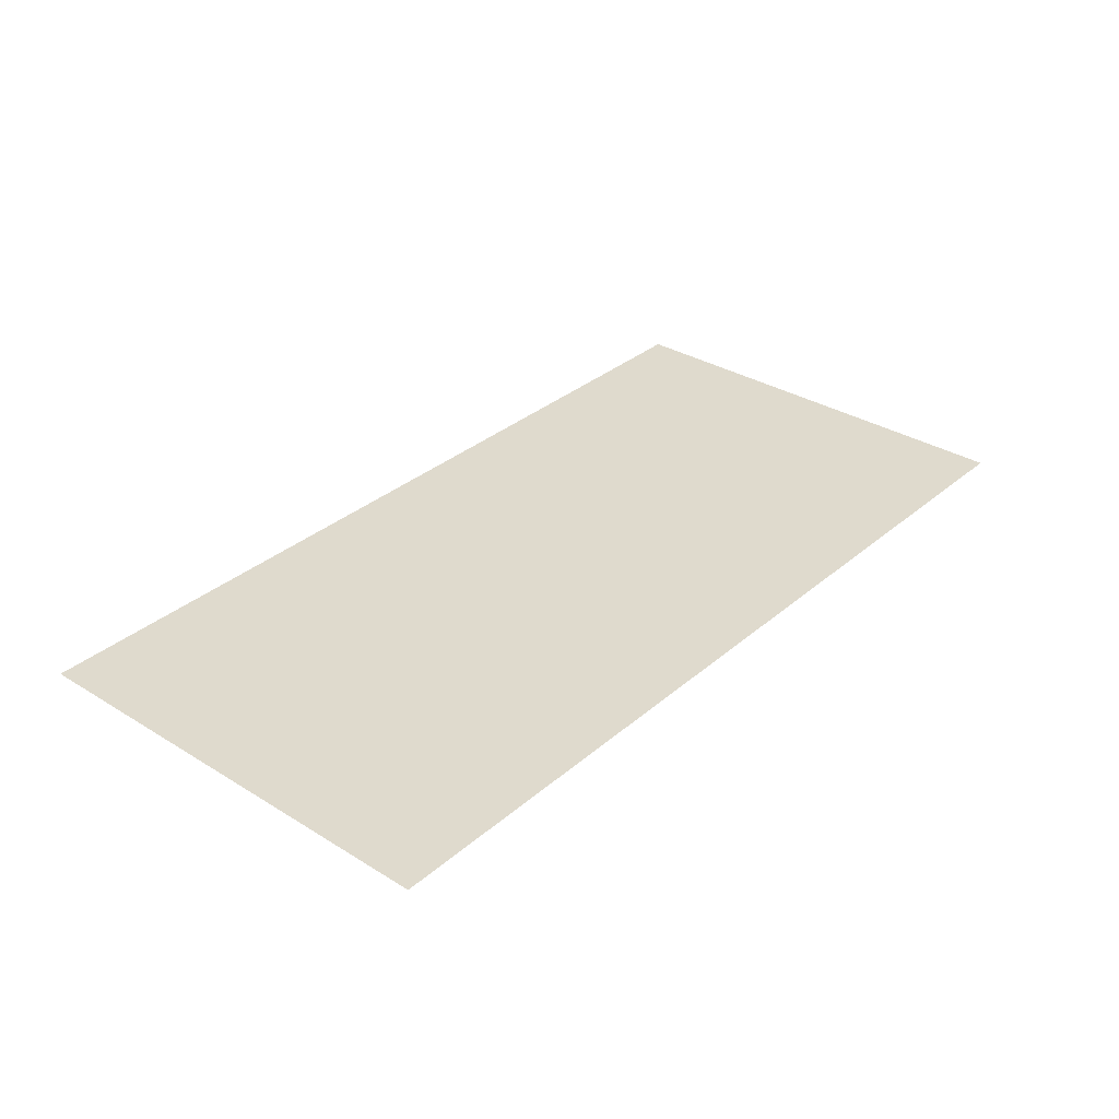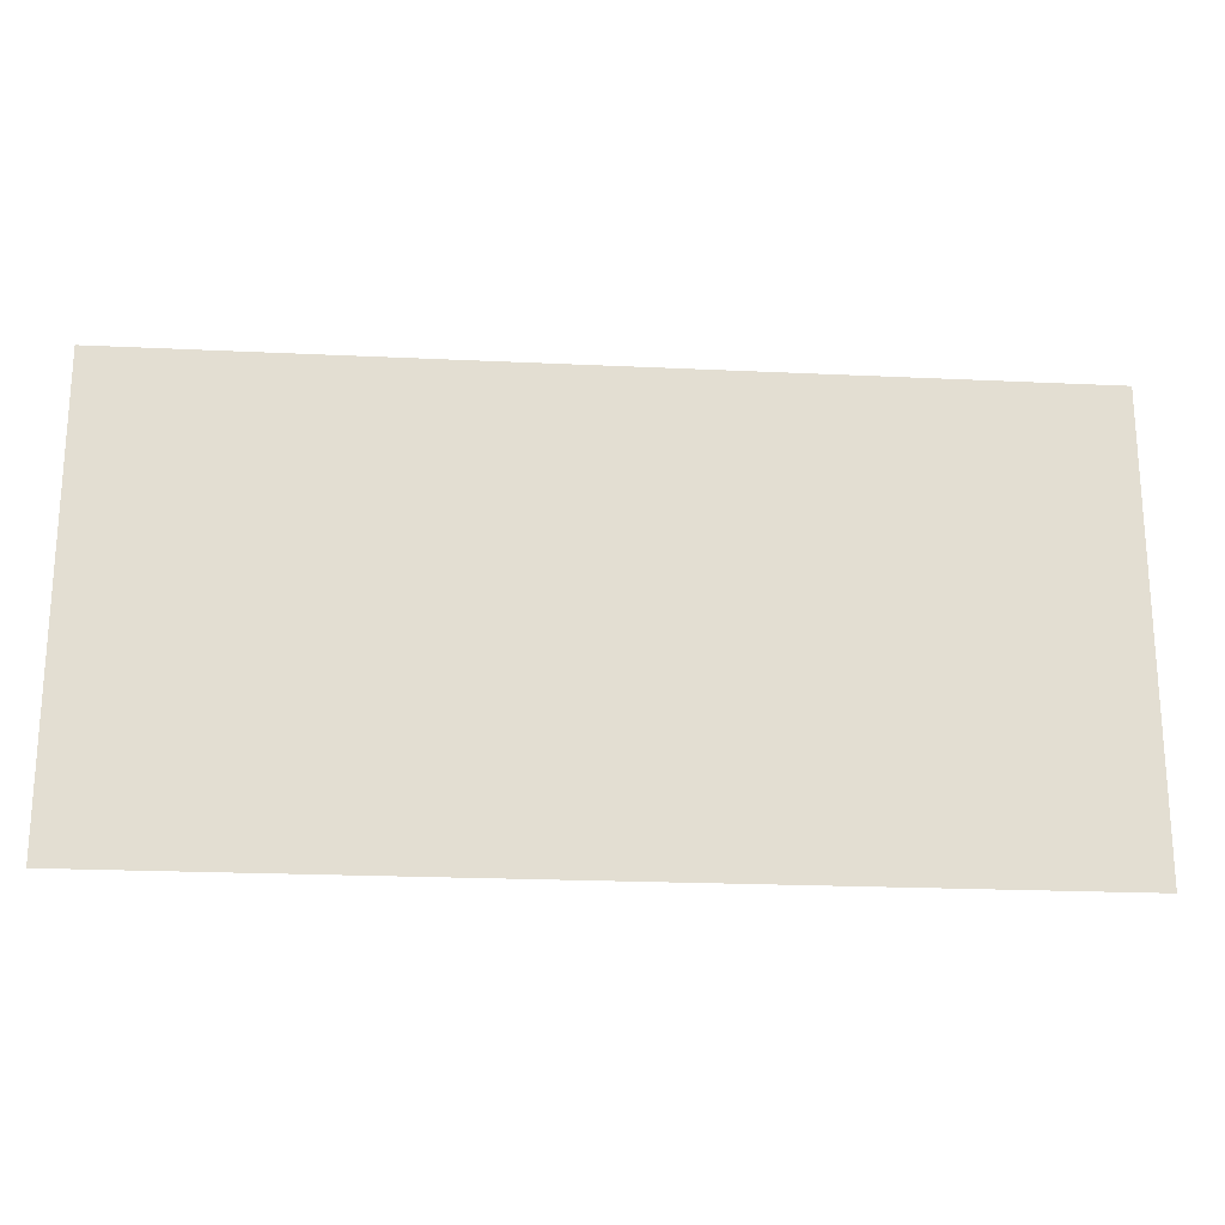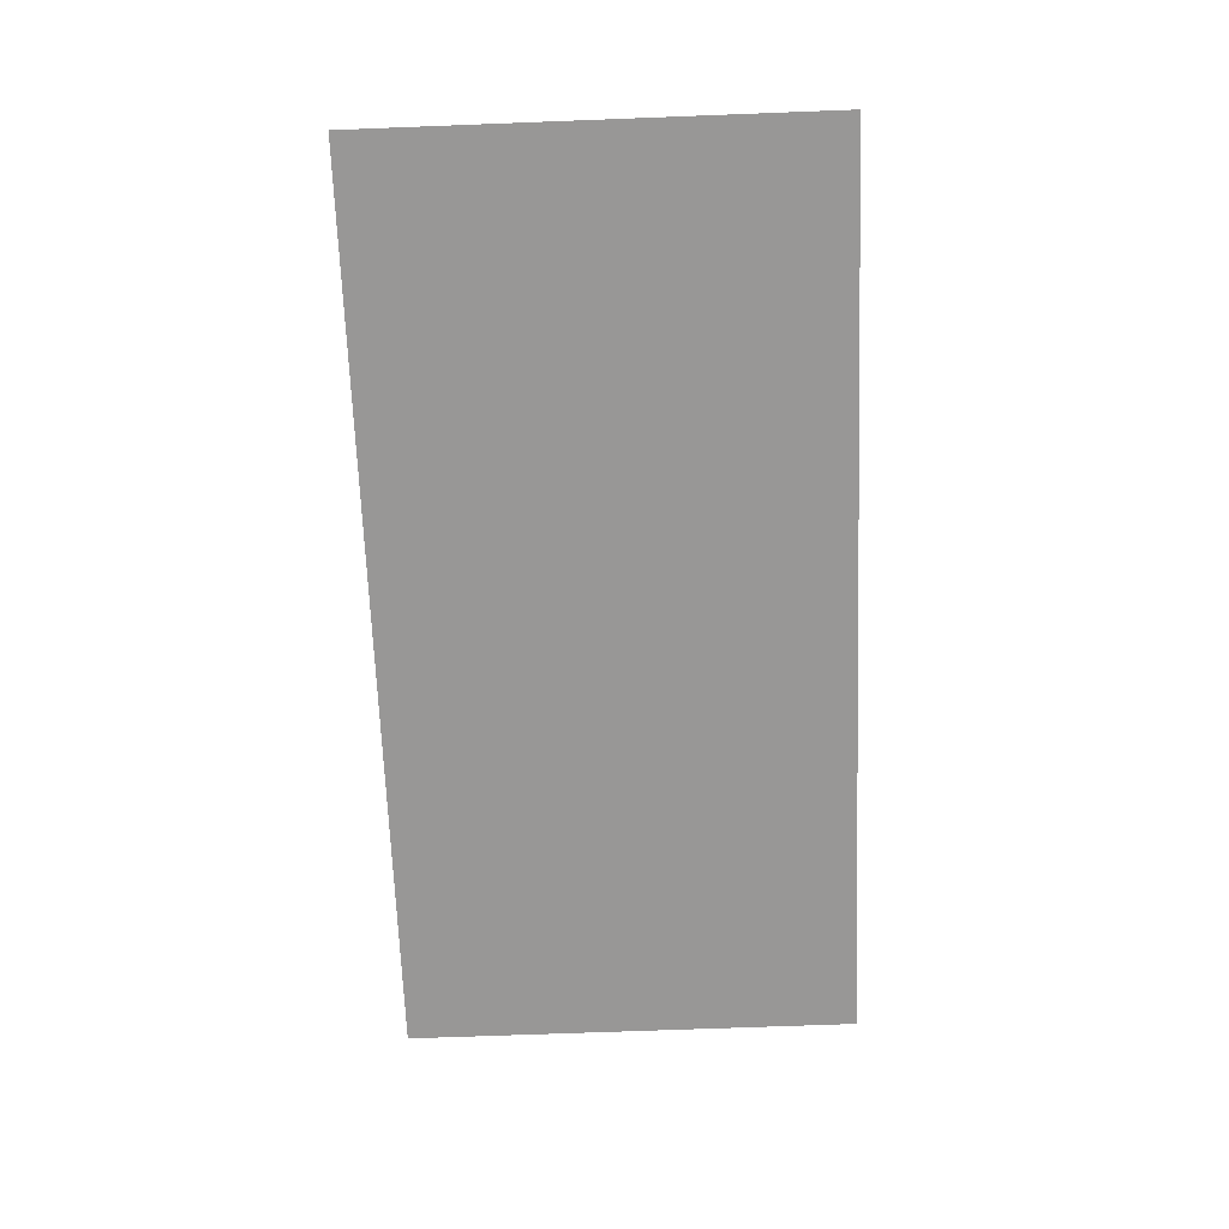
<metadata>
{"format":"obj","ext":"obj","renderer":"f3d","projection":"perspective","resolution":1024,"background":"white","views":[{"elev":32.8,"azim":130.5,"up":"+Z"},{"elev":-21.5,"azim":175.2,"up":"+Y"},{"elev":-68.3,"azim":-87.8,"up":"+Z"}]}
</metadata>
<code>
v 0 -1 0
v -1 -1 0
v -1 0 0
v 0 0 0
v -2 -1 0
v -2 0 0
v -3 -1 0
v -3 0 0
v -4 -1 0
v -4 0 0
v -5 -1 0
v -5 0 0
v -6 -1 0
v -6 0 0
v -7 -1 0
v -7 0 0
v -8 -1 0
v -8 0 0
v -9 -1 0
v -9 0 0
v -10 -1 0
v -10 0 0
v -11 -1 0
v -11 0 0
v -12 -1 0
v -12 0 0
v -13 -1 0
v -13 0 0
v -14 -1 0
v -14 0 0
v -15 -1 0
v -15 0 0
v -16 -1 0
v -16 0 0
v -17 -1 0
v -17 0 0
v -18 -1 0
v -18 0 0
v -19 -1 0
v -19 0 0
v -20 -1 0
v -20 0 0
v -21 -1 0
v -21 0 0
v -22 -1 0
v -22 0 0
v -23 -1 0
v -23 0 0
v -24 -1 0
v -24 0 0
v -25 -1 0
v -25 0 0
v -26 -1 0
v -26 0 0
v -27 -1 0
v -27 0 0
v -28 -1 0
v -28 0 0
v -29 -1 0
v -29 0 0
v -30 -1 0
v -30 0 0
v -31 -1 0
v -31 0 0
v -32 -1 0
v -32 0 0
v 0 -2 0
v -1 -2 0
v -2 -2 0
v -3 -2 0
v -4 -2 0
v -5 -2 0
v -6 -2 0
v -7 -2 0
v -8 -2 0
v -9 -2 0
v -10 -2 0
v -11 -2 0
v -12 -2 0
v -13 -2 0
v -14 -2 0
v -15 -2 0
v -16 -2 0
v -17 -2 0
v -18 -2 0
v -19 -2 0
v -20 -2 0
v -21 -2 0
v -22 -2 0
v -23 -2 0
v -24 -2 0
v -25 -2 0
v -26 -2 0
v -27 -2 0
v -28 -2 0
v -29 -2 0
v -30 -2 0
v -31 -2 0
v -32 -2 0
v 0 -3 0
v -1 -3 0
v -2 -3 0
v -3 -3 0
v -4 -3 0
v -5 -3 0
v -6 -3 0
v -7 -3 0
v -8 -3 0
v -9 -3 0
v -10 -3 0
v -11 -3 0
v -12 -3 0
v -13 -3 0
v -14 -3 0
v -15 -3 0
v -16 -3 0
v -17 -3 0
v -18 -3 0
v -19 -3 0
v -20 -3 0
v -21 -3 0
v -22 -3 0
v -23 -3 0
v -24 -3 0
v -25 -3 0
v -26 -3 0
v -27 -3 0
v -28 -3 0
v -29 -3 0
v -30 -3 0
v -31 -3 0
v -32 -3 0
v 0 -4 0
v -1 -4 0
v -2 -4 0
v -3 -4 0
v -4 -4 0
v -5 -4 0
v -6 -4 0
v -7 -4 0
v -8 -4 0
v -9 -4 0
v -10 -4 0
v -11 -4 0
v -12 -4 0
v -13 -4 0
v -14 -4 0
v -15 -4 0
v -16 -4 0
v -17 -4 0
v -18 -4 0
v -19 -4 0
v -20 -4 0
v -21 -4 0
v -22 -4 0
v -23 -4 0
v -24 -4 0
v -25 -4 0
v -26 -4 0
v -27 -4 0
v -28 -4 0
v -29 -4 0
v -30 -4 0
v -31 -4 0
v -32 -4 0
v 0 -5 0
v -1 -5 0
v -2 -5 0
v -3 -5 0
v -4 -5 0
v -5 -5 0
v -6 -5 0
v -7 -5 0
v -8 -5 0
v -9 -5 0
v -10 -5 0
v -11 -5 0
v -12 -5 0
v -13 -5 0
v -14 -5 0
v -15 -5 0
v -16 -5 0
v -17 -5 0
v -18 -5 0
v -19 -5 0
v -20 -5 0
v -21 -5 0
v -22 -5 0
v -23 -5 0
v -24 -5 0
v -25 -5 0
v -26 -5 0
v -27 -5 0
v -28 -5 0
v -29 -5 0
v -30 -5 0
v -31 -5 0
v -32 -5 0
v 0 -6 0
v -1 -6 0
v -2 -6 0
v -3 -6 0
v -4 -6 0
v -5 -6 0
v -6 -6 0
v -7 -6 0
v -8 -6 0
v -9 -6 0
v -10 -6 0
v -11 -6 0
v -12 -6 0
v -13 -6 0
v -14 -6 0
v -15 -6 0
v -16 -6 0
v -17 -6 0
v -18 -6 0
v -19 -6 0
v -20 -6 0
v -21 -6 0
v -22 -6 0
v -23 -6 0
v -24 -6 0
v -25 -6 0
v -26 -6 0
v -27 -6 0
v -28 -6 0
v -29 -6 0
v -30 -6 0
v -31 -6 0
v -32 -6 0
v 0 -7 0
v -1 -7 0
v -2 -7 0
v -3 -7 0
v -4 -7 0
v -5 -7 0
v -6 -7 0
v -7 -7 0
v -8 -7 0
v -9 -7 0
v -10 -7 0
v -11 -7 0
v -12 -7 0
v -13 -7 0
v -14 -7 0
v -15 -7 0
v -16 -7 0
v -17 -7 0
v -18 -7 0
v -19 -7 0
v -20 -7 0
v -21 -7 0
v -22 -7 0
v -23 -7 0
v -24 -7 0
v -25 -7 0
v -26 -7 0
v -27 -7 0
v -28 -7 0
v -29 -7 0
v -30 -7 0
v -31 -7 0
v -32 -7 0
v 0 -8 0
v -1 -8 0
v -2 -8 0
v -3 -8 0
v -4 -8 0
v -5 -8 0
v -6 -8 0
v -7 -8 0
v -8 -8 0
v -9 -8 0
v -10 -8 0
v -11 -8 0
v -12 -8 0
v -13 -8 0
v -14 -8 0
v -15 -8 0
v -16 -8 0
v -17 -8 0
v -18 -8 0
v -19 -8 0
v -20 -8 0
v -21 -8 0
v -22 -8 0
v -23 -8 0
v -24 -8 0
v -25 -8 0
v -26 -8 0
v -27 -8 0
v -28 -8 0
v -29 -8 0
v -30 -8 0
v -31 -8 0
v -32 -8 0
v 0 -9 0
v -1 -9 0
v -2 -9 0
v -3 -9 0
v -4 -9 0
v -5 -9 0
v -6 -9 0
v -7 -9 0
v -8 -9 0
v -9 -9 0
v -10 -9 0
v -11 -9 0
v -12 -9 0
v -13 -9 0
v -14 -9 0
v -15 -9 0
v -16 -9 0
v -17 -9 0
v -18 -9 0
v -19 -9 0
v -20 -9 0
v -21 -9 0
v -22 -9 0
v -23 -9 0
v -24 -9 0
v -25 -9 0
v -26 -9 0
v -27 -9 0
v -28 -9 0
v -29 -9 0
v -30 -9 0
v -31 -9 0
v -32 -9 0
v 0 -10 0
v -1 -10 0
v -2 -10 0
v -3 -10 0
v -4 -10 0
v -5 -10 0
v -6 -10 0
v -7 -10 0
v -8 -10 0
v -9 -10 0
v -10 -10 0
v -11 -10 0
v -12 -10 0
v -13 -10 0
v -14 -10 0
v -15 -10 0
v -16 -10 0
v -17 -10 0
v -18 -10 0
v -19 -10 0
v -20 -10 0
v -21 -10 0
v -22 -10 0
v -23 -10 0
v -24 -10 0
v -25 -10 0
v -26 -10 0
v -27 -10 0
v -28 -10 0
v -29 -10 0
v -30 -10 0
v -31 -10 0
v -32 -10 0
v 0 -11 0
v -1 -11 0
v -2 -11 0
v -3 -11 0
v -4 -11 0
v -5 -11 0
v -6 -11 0
v -7 -11 0
v -8 -11 0
v -9 -11 0
v -10 -11 0
v -11 -11 0
v -12 -11 0
v -13 -11 0
v -14 -11 0
v -15 -11 0
v -16 -11 0
v -17 -11 0
v -18 -11 0
v -19 -11 0
v -20 -11 0
v -21 -11 0
v -22 -11 0
v -23 -11 0
v -24 -11 0
v -25 -11 0
v -26 -11 0
v -27 -11 0
v -28 -11 0
v -29 -11 0
v -30 -11 0
v -31 -11 0
v -32 -11 0
v 0 -12 0
v -1 -12 0
v -2 -12 0
v -3 -12 0
v -4 -12 0
v -5 -12 0
v -6 -12 0
v -7 -12 0
v -8 -12 0
v -9 -12 0
v -10 -12 0
v -11 -12 0
v -12 -12 0
v -13 -12 0
v -14 -12 0
v -15 -12 0
v -16 -12 0
v -17 -12 0
v -18 -12 0
v -19 -12 0
v -20 -12 0
v -21 -12 0
v -22 -12 0
v -23 -12 0
v -24 -12 0
v -25 -12 0
v -26 -12 0
v -27 -12 0
v -28 -12 0
v -29 -12 0
v -30 -12 0
v -31 -12 0
v -32 -12 0
v 0 -13 0
v -1 -13 0
v -2 -13 0
v -3 -13 0
v -4 -13 0
v -5 -13 0
v -6 -13 0
v -7 -13 0
v -8 -13 0
v -9 -13 0
v -10 -13 0
v -11 -13 0
v -12 -13 0
v -13 -13 0
v -14 -13 0
v -15 -13 0
v -16 -13 0
v -17 -13 0
v -18 -13 0
v -19 -13 0
v -20 -13 0
v -21 -13 0
v -22 -13 0
v -23 -13 0
v -24 -13 0
v -25 -13 0
v -26 -13 0
v -27 -13 0
v -28 -13 0
v -29 -13 0
v -30 -13 0
v -31 -13 0
v -32 -13 0
v 0 -14 0
v -1 -14 0
v -2 -14 0
v -3 -14 0
v -4 -14 0
v -5 -14 0
v -6 -14 0
v -7 -14 0
v -8 -14 0
v -9 -14 0
v -10 -14 0
v -11 -14 0
v -12 -14 0
v -13 -14 0
v -14 -14 0
v -15 -14 0
v -16 -14 0
v -17 -14 0
v -18 -14 0
v -19 -14 0
v -20 -14 0
v -21 -14 0
v -22 -14 0
v -23 -14 0
v -24 -14 0
v -25 -14 0
v -26 -14 0
v -27 -14 0
v -28 -14 0
v -29 -14 0
v -30 -14 0
v -31 -14 0
v -32 -14 0
v 0 -15 0
v -1 -15 0
v -2 -15 0
v -3 -15 0
v -4 -15 0
v -5 -15 0
v -6 -15 0
v -7 -15 0
v -8 -15 0
v -9 -15 0
v -10 -15 0
v -11 -15 0
v -12 -15 0
v -13 -15 0
v -14 -15 0
v -15 -15 0
v -16 -15 0
v -17 -15 0
v -18 -15 0
v -19 -15 0
v -20 -15 0
v -21 -15 0
v -22 -15 0
v -23 -15 0
v -24 -15 0
v -25 -15 0
v -26 -15 0
v -27 -15 0
v -28 -15 0
v -29 -15 0
v -30 -15 0
v -31 -15 0
v -32 -15 0
v 0 -16 0
v -1 -16 0
v -2 -16 0
v -3 -16 0
v -4 -16 0
v -5 -16 0
v -6 -16 0
v -7 -16 0
v -8 -16 0
v -9 -16 0
v -10 -16 0
v -11 -16 0
v -12 -16 0
v -13 -16 0
v -14 -16 0
v -15 -16 0
v -16 -16 0
v -17 -16 0
v -18 -16 0
v -19 -16 0
v -20 -16 0
v -21 -16 0
v -22 -16 0
v -23 -16 0
v -24 -16 0
v -25 -16 0
v -26 -16 0
v -27 -16 0
v -28 -16 0
v -29 -16 0
v -30 -16 0
v -31 -16 0
v -32 -16 0
g mesh_0001
f 1 2 3 4
f 2 5 6 3
f 5 7 8 6
f 7 9 10 8
f 9 11 12 10
f 11 13 14 12
f 13 15 16 14
f 15 17 18 16
f 17 19 20 18
f 19 21 22 20
f 21 23 24 22
f 23 25 26 24
f 25 27 28 26
f 27 29 30 28
f 29 31 32 30
f 31 33 34 32
f 33 35 36 34
f 35 37 38 36
f 37 39 40 38
f 39 41 42 40
f 41 43 44 42
f 43 45 46 44
f 45 47 48 46
f 47 49 50 48
f 49 51 52 50
f 51 53 54 52
f 53 55 56 54
f 55 57 58 56
f 57 59 60 58
f 59 61 62 60
f 61 63 64 62
f 63 65 66 64
f 67 68 2 1
f 68 69 5 2
f 69 70 7 5
f 70 71 9 7
f 71 72 11 9
f 72 73 13 11
f 73 74 15 13
f 74 75 17 15
f 75 76 19 17
f 76 77 21 19
f 77 78 23 21
f 78 79 25 23
f 79 80 27 25
f 80 81 29 27
f 81 82 31 29
f 82 83 33 31
f 83 84 35 33
f 84 85 37 35
f 85 86 39 37
f 86 87 41 39
f 87 88 43 41
f 88 89 45 43
f 89 90 47 45
f 90 91 49 47
f 91 92 51 49
f 92 93 53 51
f 93 94 55 53
f 94 95 57 55
f 95 96 59 57
f 96 97 61 59
f 97 98 63 61
f 98 99 65 63
f 100 101 68 67
f 101 102 69 68
f 102 103 70 69
f 103 104 71 70
f 104 105 72 71
f 105 106 73 72
f 106 107 74 73
f 107 108 75 74
f 108 109 76 75
f 109 110 77 76
f 110 111 78 77
f 111 112 79 78
f 112 113 80 79
f 113 114 81 80
f 114 115 82 81
f 115 116 83 82
f 116 117 84 83
f 117 118 85 84
f 118 119 86 85
f 119 120 87 86
f 120 121 88 87
f 121 122 89 88
f 122 123 90 89
f 123 124 91 90
f 124 125 92 91
f 125 126 93 92
f 126 127 94 93
f 127 128 95 94
f 128 129 96 95
f 129 130 97 96
f 130 131 98 97
f 131 132 99 98
f 133 134 101 100
f 134 135 102 101
f 135 136 103 102
f 136 137 104 103
f 137 138 105 104
f 138 139 106 105
f 139 140 107 106
f 140 141 108 107
f 141 142 109 108
f 142 143 110 109
f 143 144 111 110
f 144 145 112 111
f 145 146 113 112
f 146 147 114 113
f 147 148 115 114
f 148 149 116 115
f 149 150 117 116
f 150 151 118 117
f 151 152 119 118
f 152 153 120 119
f 153 154 121 120
f 154 155 122 121
f 155 156 123 122
f 156 157 124 123
f 157 158 125 124
f 158 159 126 125
f 159 160 127 126
f 160 161 128 127
f 161 162 129 128
f 162 163 130 129
f 163 164 131 130
f 164 165 132 131
f 166 167 134 133
f 167 168 135 134
f 168 169 136 135
f 169 170 137 136
f 170 171 138 137
f 171 172 139 138
f 172 173 140 139
f 173 174 141 140
f 174 175 142 141
f 175 176 143 142
f 176 177 144 143
f 177 178 145 144
f 178 179 146 145
f 179 180 147 146
f 180 181 148 147
f 181 182 149 148
f 182 183 150 149
f 183 184 151 150
f 184 185 152 151
f 185 186 153 152
f 186 187 154 153
f 187 188 155 154
f 188 189 156 155
f 189 190 157 156
f 190 191 158 157
f 191 192 159 158
f 192 193 160 159
f 193 194 161 160
f 194 195 162 161
f 195 196 163 162
f 196 197 164 163
f 197 198 165 164
f 199 200 167 166
f 200 201 168 167
f 201 202 169 168
f 202 203 170 169
f 203 204 171 170
f 204 205 172 171
f 205 206 173 172
f 206 207 174 173
f 207 208 175 174
f 208 209 176 175
f 209 210 177 176
f 210 211 178 177
f 211 212 179 178
f 212 213 180 179
f 213 214 181 180
f 214 215 182 181
f 215 216 183 182
f 216 217 184 183
f 217 218 185 184
f 218 219 186 185
f 219 220 187 186
f 220 221 188 187
f 221 222 189 188
f 222 223 190 189
f 223 224 191 190
f 224 225 192 191
f 225 226 193 192
f 226 227 194 193
f 227 228 195 194
f 228 229 196 195
f 229 230 197 196
f 230 231 198 197
f 232 233 200 199
f 233 234 201 200
f 234 235 202 201
f 235 236 203 202
f 236 237 204 203
f 237 238 205 204
f 238 239 206 205
f 239 240 207 206
f 240 241 208 207
f 241 242 209 208
f 242 243 210 209
f 243 244 211 210
f 244 245 212 211
f 245 246 213 212
f 246 247 214 213
f 247 248 215 214
f 248 249 216 215
f 249 250 217 216
f 250 251 218 217
f 251 252 219 218
f 252 253 220 219
f 253 254 221 220
f 254 255 222 221
f 255 256 223 222
f 256 257 224 223
f 257 258 225 224
f 258 259 226 225
f 259 260 227 226
f 260 261 228 227
f 261 262 229 228
f 262 263 230 229
f 263 264 231 230
f 265 266 233 232
f 266 267 234 233
f 267 268 235 234
f 268 269 236 235
f 269 270 237 236
f 270 271 238 237
f 271 272 239 238
f 272 273 240 239
f 273 274 241 240
f 274 275 242 241
f 275 276 243 242
f 276 277 244 243
f 277 278 245 244
f 278 279 246 245
f 279 280 247 246
f 280 281 248 247
f 281 282 249 248
f 282 283 250 249
f 283 284 251 250
f 284 285 252 251
f 285 286 253 252
f 286 287 254 253
f 287 288 255 254
f 288 289 256 255
f 289 290 257 256
f 290 291 258 257
f 291 292 259 258
f 292 293 260 259
f 293 294 261 260
f 294 295 262 261
f 295 296 263 262
f 296 297 264 263
f 298 299 266 265
f 299 300 267 266
f 300 301 268 267
f 301 302 269 268
f 302 303 270 269
f 303 304 271 270
f 304 305 272 271
f 305 306 273 272
f 306 307 274 273
f 307 308 275 274
f 308 309 276 275
f 309 310 277 276
f 310 311 278 277
f 311 312 279 278
f 312 313 280 279
f 313 314 281 280
f 314 315 282 281
f 315 316 283 282
f 316 317 284 283
f 317 318 285 284
f 318 319 286 285
f 319 320 287 286
f 320 321 288 287
f 321 322 289 288
f 322 323 290 289
f 323 324 291 290
f 324 325 292 291
f 325 326 293 292
f 326 327 294 293
f 327 328 295 294
f 328 329 296 295
f 329 330 297 296
f 331 332 299 298
f 332 333 300 299
f 333 334 301 300
f 334 335 302 301
f 335 336 303 302
f 336 337 304 303
f 337 338 305 304
f 338 339 306 305
f 339 340 307 306
f 340 341 308 307
f 341 342 309 308
f 342 343 310 309
f 343 344 311 310
f 344 345 312 311
f 345 346 313 312
f 346 347 314 313
f 347 348 315 314
f 348 349 316 315
f 349 350 317 316
f 350 351 318 317
f 351 352 319 318
f 352 353 320 319
f 353 354 321 320
f 354 355 322 321
f 355 356 323 322
f 356 357 324 323
f 357 358 325 324
f 358 359 326 325
f 359 360 327 326
f 360 361 328 327
f 361 362 329 328
f 362 363 330 329
f 364 365 332 331
f 365 366 333 332
f 366 367 334 333
f 367 368 335 334
f 368 369 336 335
f 369 370 337 336
f 370 371 338 337
f 371 372 339 338
f 372 373 340 339
f 373 374 341 340
f 374 375 342 341
f 375 376 343 342
f 376 377 344 343
f 377 378 345 344
f 378 379 346 345
f 379 380 347 346
f 380 381 348 347
f 381 382 349 348
f 382 383 350 349
f 383 384 351 350
f 384 385 352 351
f 385 386 353 352
f 386 387 354 353
f 387 388 355 354
f 388 389 356 355
f 389 390 357 356
f 390 391 358 357
f 391 392 359 358
f 392 393 360 359
f 393 394 361 360
f 394 395 362 361
f 395 396 363 362
f 397 398 365 364
f 398 399 366 365
f 399 400 367 366
f 400 401 368 367
f 401 402 369 368
f 402 403 370 369
f 403 404 371 370
f 404 405 372 371
f 405 406 373 372
f 406 407 374 373
f 407 408 375 374
f 408 409 376 375
f 409 410 377 376
f 410 411 378 377
f 411 412 379 378
f 412 413 380 379
f 413 414 381 380
f 414 415 382 381
f 415 416 383 382
f 416 417 384 383
f 417 418 385 384
f 418 419 386 385
f 419 420 387 386
f 420 421 388 387
f 421 422 389 388
f 422 423 390 389
f 423 424 391 390
f 424 425 392 391
f 425 426 393 392
f 426 427 394 393
f 427 428 395 394
f 428 429 396 395
f 430 431 398 397
f 431 432 399 398
f 432 433 400 399
f 433 434 401 400
f 434 435 402 401
f 435 436 403 402
f 436 437 404 403
f 437 438 405 404
f 438 439 406 405
f 439 440 407 406
f 440 441 408 407
f 441 442 409 408
f 442 443 410 409
f 443 444 411 410
f 444 445 412 411
f 445 446 413 412
f 446 447 414 413
f 447 448 415 414
f 448 449 416 415
f 449 450 417 416
f 450 451 418 417
f 451 452 419 418
f 452 453 420 419
f 453 454 421 420
f 454 455 422 421
f 455 456 423 422
f 456 457 424 423
f 457 458 425 424
f 458 459 426 425
f 459 460 427 426
f 460 461 428 427
f 461 462 429 428
f 463 464 431 430
f 464 465 432 431
f 465 466 433 432
f 466 467 434 433
f 467 468 435 434
f 468 469 436 435
f 469 470 437 436
f 470 471 438 437
f 471 472 439 438
f 472 473 440 439
f 473 474 441 440
f 474 475 442 441
f 475 476 443 442
f 476 477 444 443
f 477 478 445 444
f 478 479 446 445
f 479 480 447 446
f 480 481 448 447
f 481 482 449 448
f 482 483 450 449
f 483 484 451 450
f 484 485 452 451
f 485 486 453 452
f 486 487 454 453
f 487 488 455 454
f 488 489 456 455
f 489 490 457 456
f 490 491 458 457
f 491 492 459 458
f 492 493 460 459
f 493 494 461 460
f 494 495 462 461
f 496 497 464 463
f 497 498 465 464
f 498 499 466 465
f 499 500 467 466
f 500 501 468 467
f 501 502 469 468
f 502 503 470 469
f 503 504 471 470
f 504 505 472 471
f 505 506 473 472
f 506 507 474 473
f 507 508 475 474
f 508 509 476 475
f 509 510 477 476
f 510 511 478 477
f 511 512 479 478
f 512 513 480 479
f 513 514 481 480
f 514 515 482 481
f 515 516 483 482
f 516 517 484 483
f 517 518 485 484
f 518 519 486 485
f 519 520 487 486
f 520 521 488 487
f 521 522 489 488
f 522 523 490 489
f 523 524 491 490
f 524 525 492 491
f 525 526 493 492
f 526 527 494 493
f 527 528 495 494
f 529 530 497 496
f 530 531 498 497
f 531 532 499 498
f 532 533 500 499
f 533 534 501 500
f 534 535 502 501
f 535 536 503 502
f 536 537 504 503
f 537 538 505 504
f 538 539 506 505
f 539 540 507 506
f 540 541 508 507
f 541 542 509 508
f 542 543 510 509
f 543 544 511 510
f 544 545 512 511
f 545 546 513 512
f 546 547 514 513
f 547 548 515 514
f 548 549 516 515
f 549 550 517 516
f 550 551 518 517
f 551 552 519 518
f 552 553 520 519
f 553 554 521 520
f 554 555 522 521
f 555 556 523 522
f 556 557 524 523
f 557 558 525 524
f 558 559 526 525
f 559 560 527 526
f 560 561 528 527

</code>
